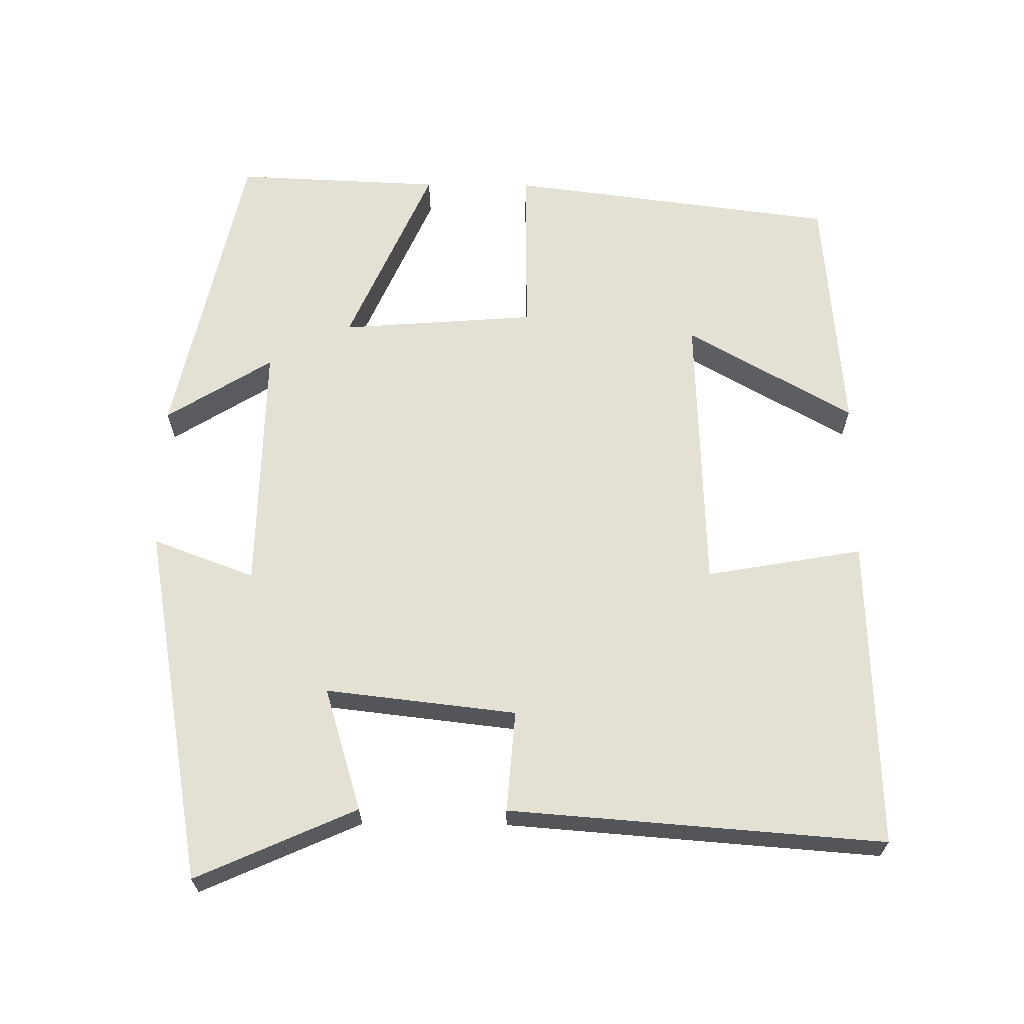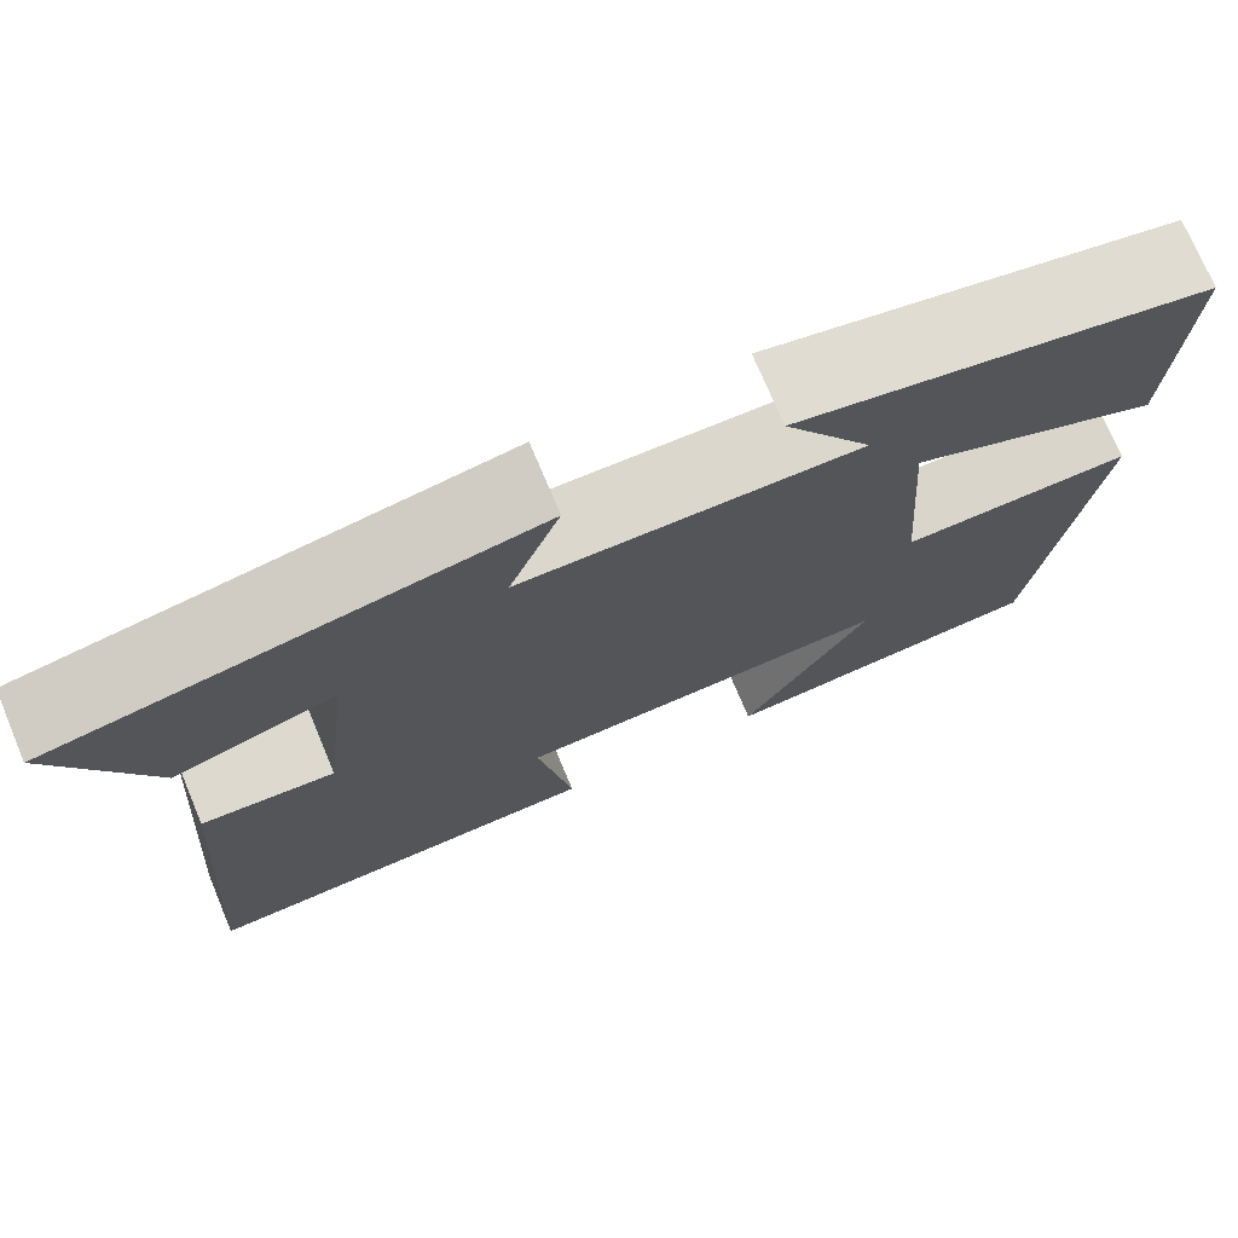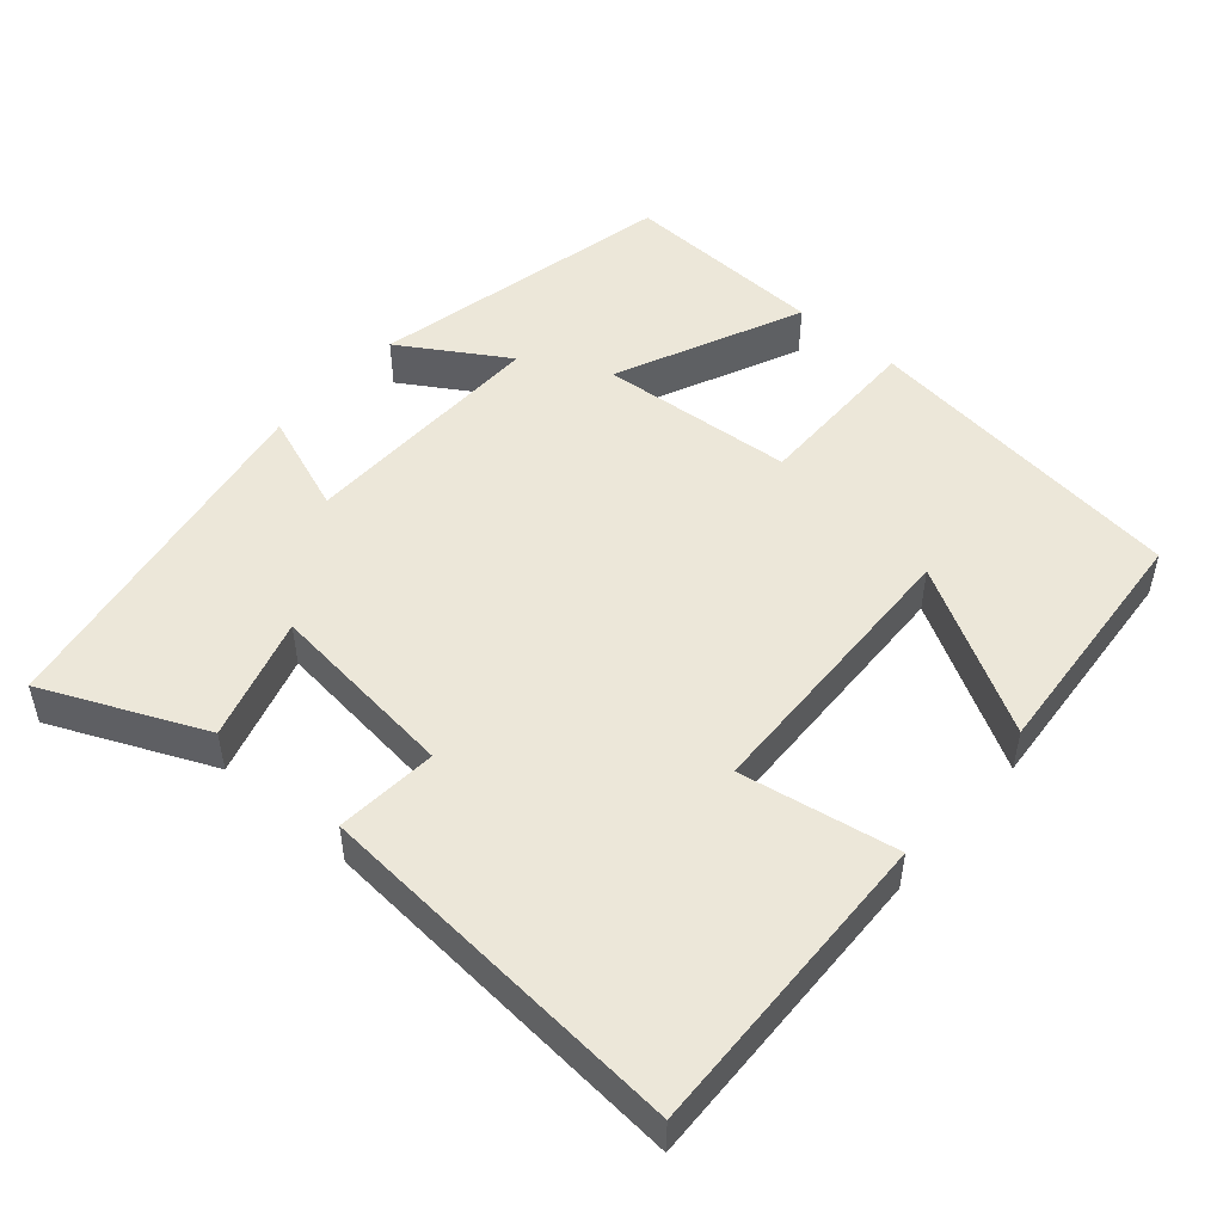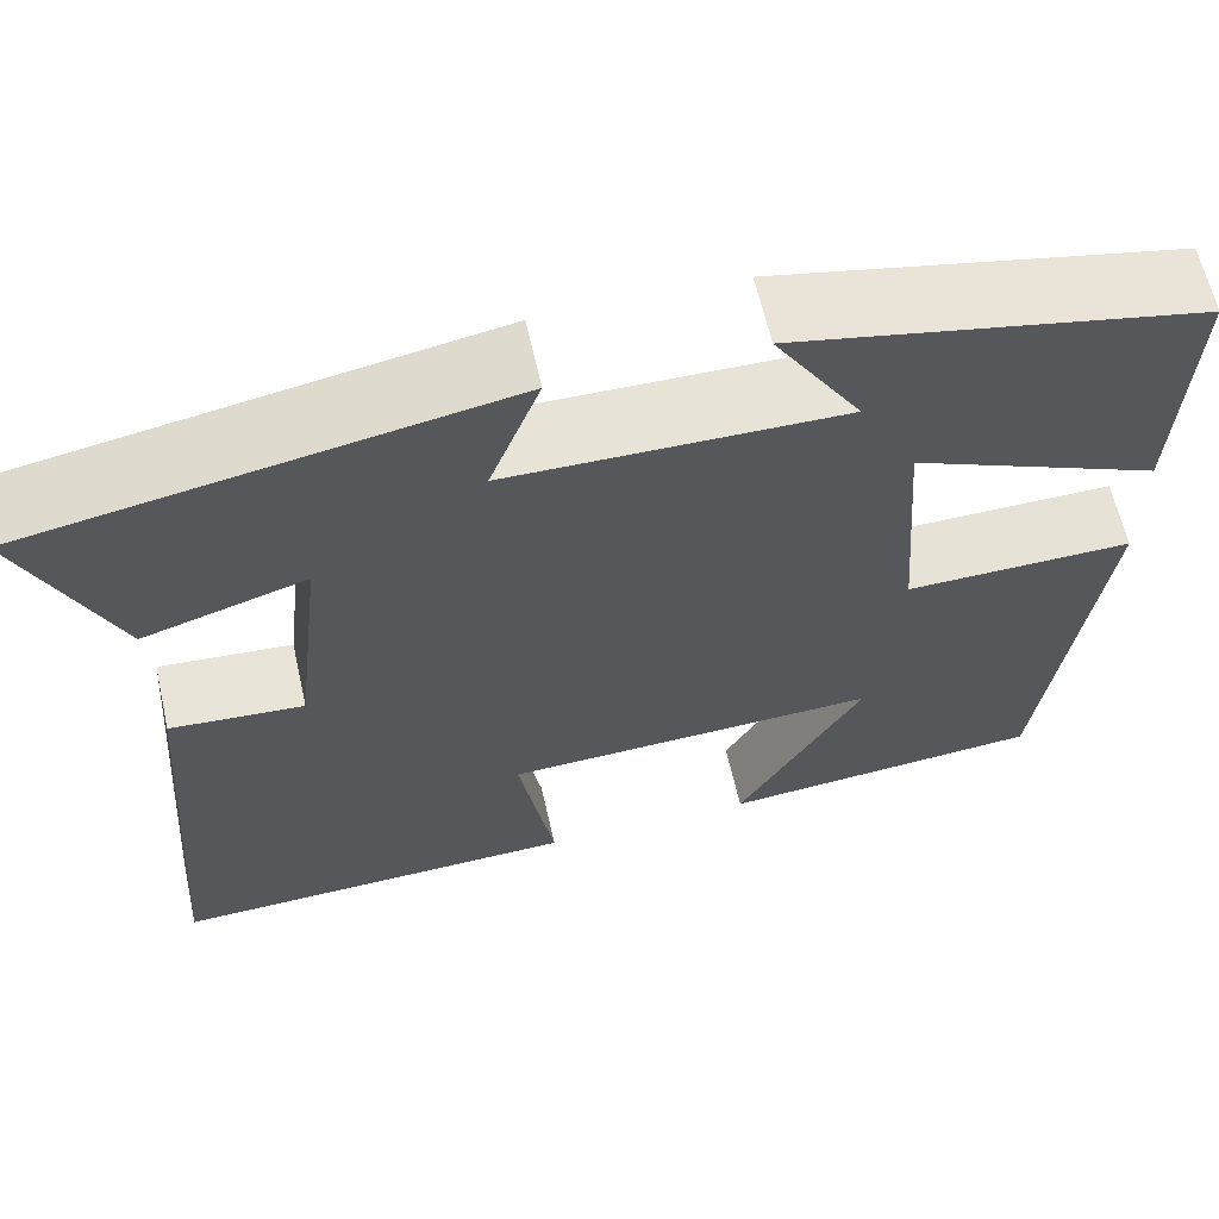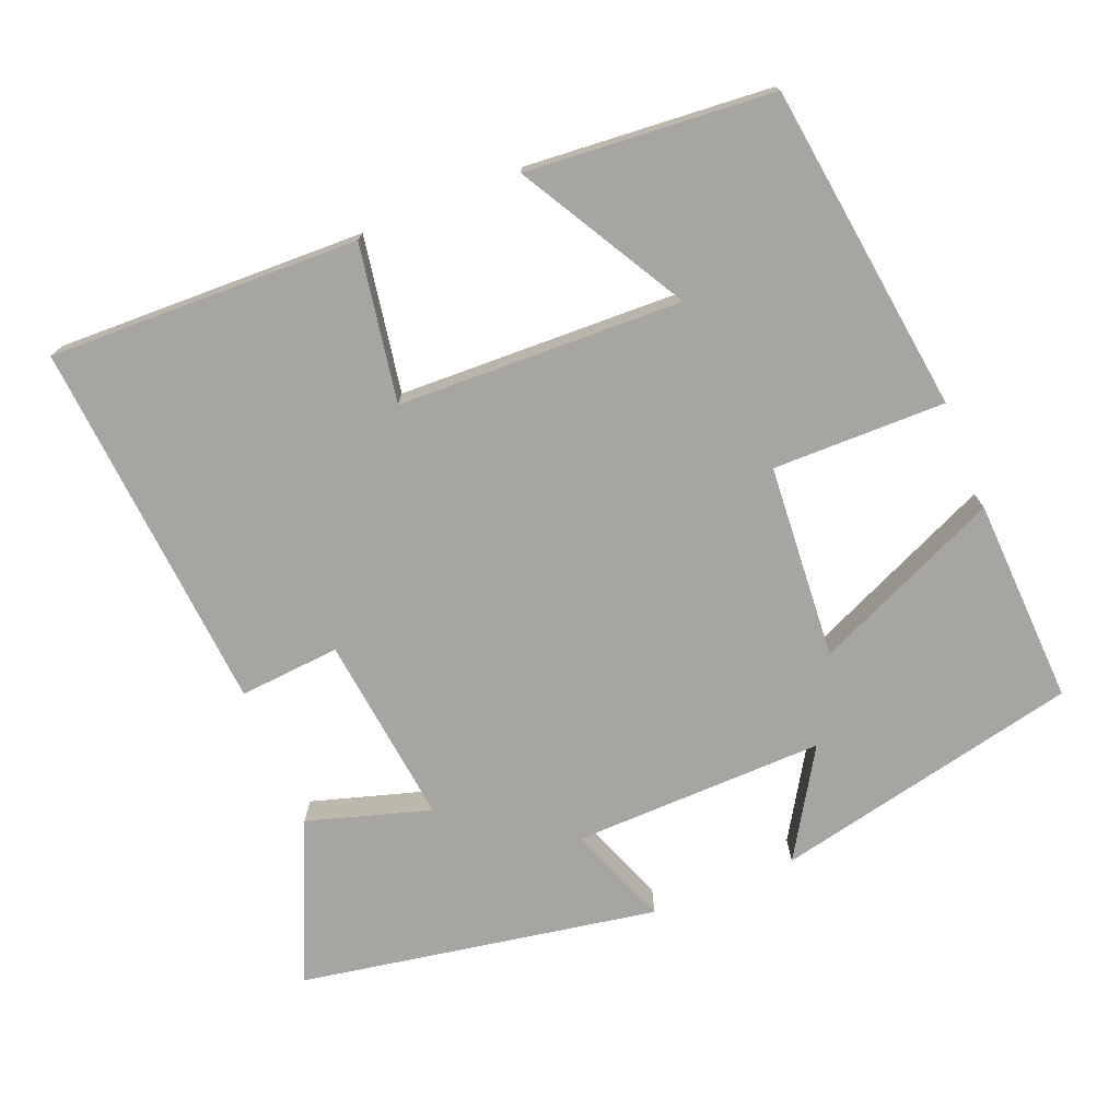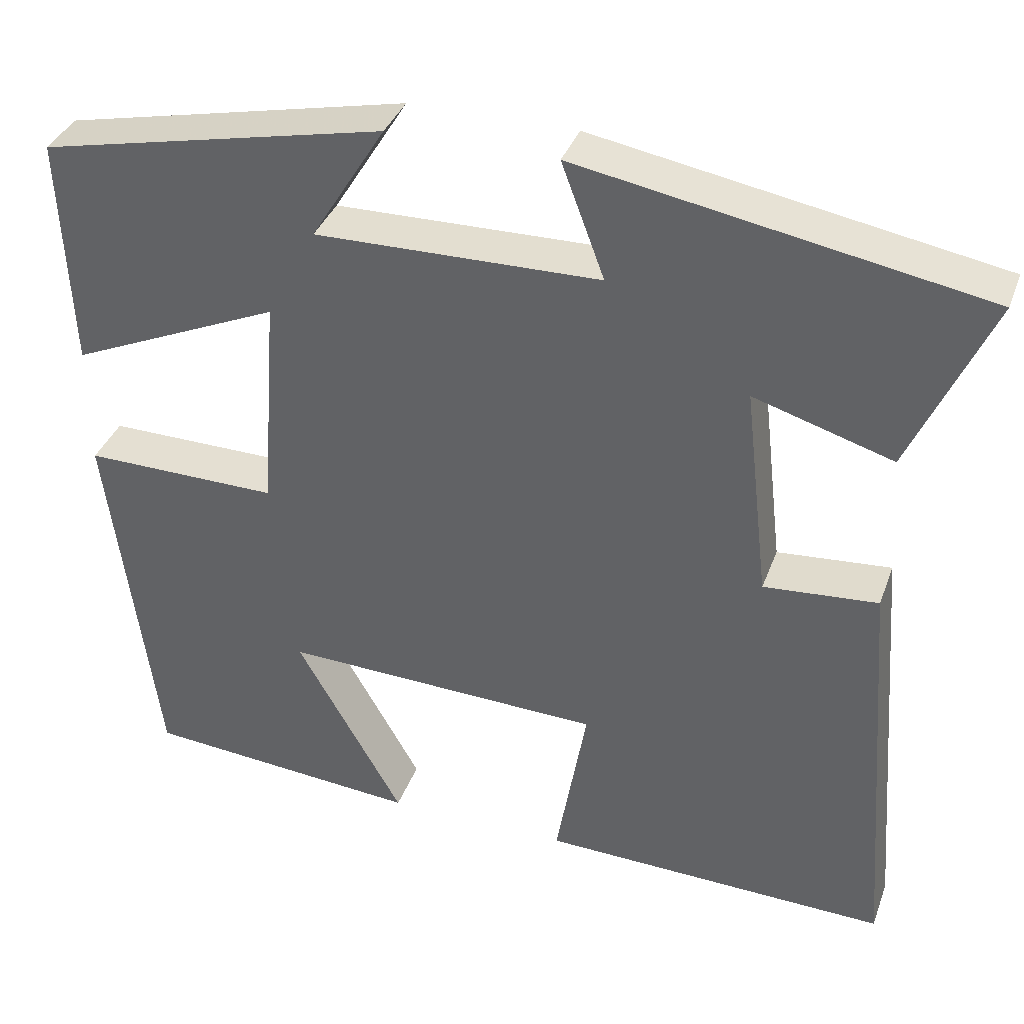
<metadata>
{"format":"obj","ext":"obj","renderer":"f3d","projection":"perspective","resolution":1024,"background":"white","views":[{"elev":65.2,"azim":90.5,"up":"+Y"},{"elev":73.8,"azim":157.2,"up":"+Z"},{"elev":49.6,"azim":131.0,"up":"+Y"},{"elev":62.8,"azim":167.3,"up":"+Z"},{"elev":-73.9,"azim":-157.8,"up":"+Y"},{"elev":36.5,"azim":18.8,"up":"+Z"}]}
</metadata>
<code>
v 0.539 0.07 -0.513
v 0.116 0.07 -0.5
v 0.153 0.07 -0.287
v -0.235 0.07 -0.273
v -0.106 0.07 -0.5
v -0.442 0.07 -0.472
v -0.5 0.07 -0.023
v -0.264 0.07 -0.026
v -0.244 0.07 0.24
v -0.5 0.07 0.127
v -0.512 0.07 0.409
v -0.093 0.07 0.5
v -0.183 0.07 0.355
v 0.161 0.07 0.361
v 0.109 0.07 0.5
v 0.597 0.07 0.413
v 0.5 0.07 0.195
v 0.332 0.07 0.246
v 0.362 0.07 -0.014
v 0.5 0.07 -0.003
v 0.539 0 -0.513
v 0.116 0 -0.5
v 0.153 0 -0.287
v -0.235 0 -0.273
v -0.106 0 -0.5
v -0.442 0 -0.472
v -0.5 0 -0.023
v -0.264 0 -0.026
v -0.244 0 0.24
v -0.5 0 0.127
v -0.512 0 0.409
v -0.093 0 0.5
v -0.183 0 0.355
v 0.161 0 0.361
v 0.109 0 0.5
v 0.597 0 0.413
v 0.5 0 0.195
v 0.332 0 0.246
v 0.362 0 -0.014
v 0.5 0 -0.003
f 19 20 1 2
f 18 19 2 3
f 15 16 17 18
f 14 15 18
f 13 14 18 3
f 10 11 12 13
f 9 10 13
f 8 9 13 3
f 7 8 3 4
f 4 5 6 7
f 22 21 40 39
f 23 22 39 38
f 38 37 36 35
f 38 35 34
f 23 38 34 33
f 33 32 31 30
f 33 30 29
f 23 33 29 28
f 24 23 28 27
f 27 26 25 24
f 1 21 22 2
f 2 22 23 3
f 3 23 24 4
f 4 24 25 5
f 5 25 26 6
f 6 26 27 7
f 7 27 28 8
f 8 28 29 9
f 9 29 30 10
f 10 30 31 11
f 11 31 32 12
f 12 32 33 13
f 13 33 34 14
f 14 34 35 15
f 15 35 36 16
f 16 36 37 17
f 17 37 38 18
f 18 38 39 19
f 19 39 40 20
f 20 40 21 1

</code>
